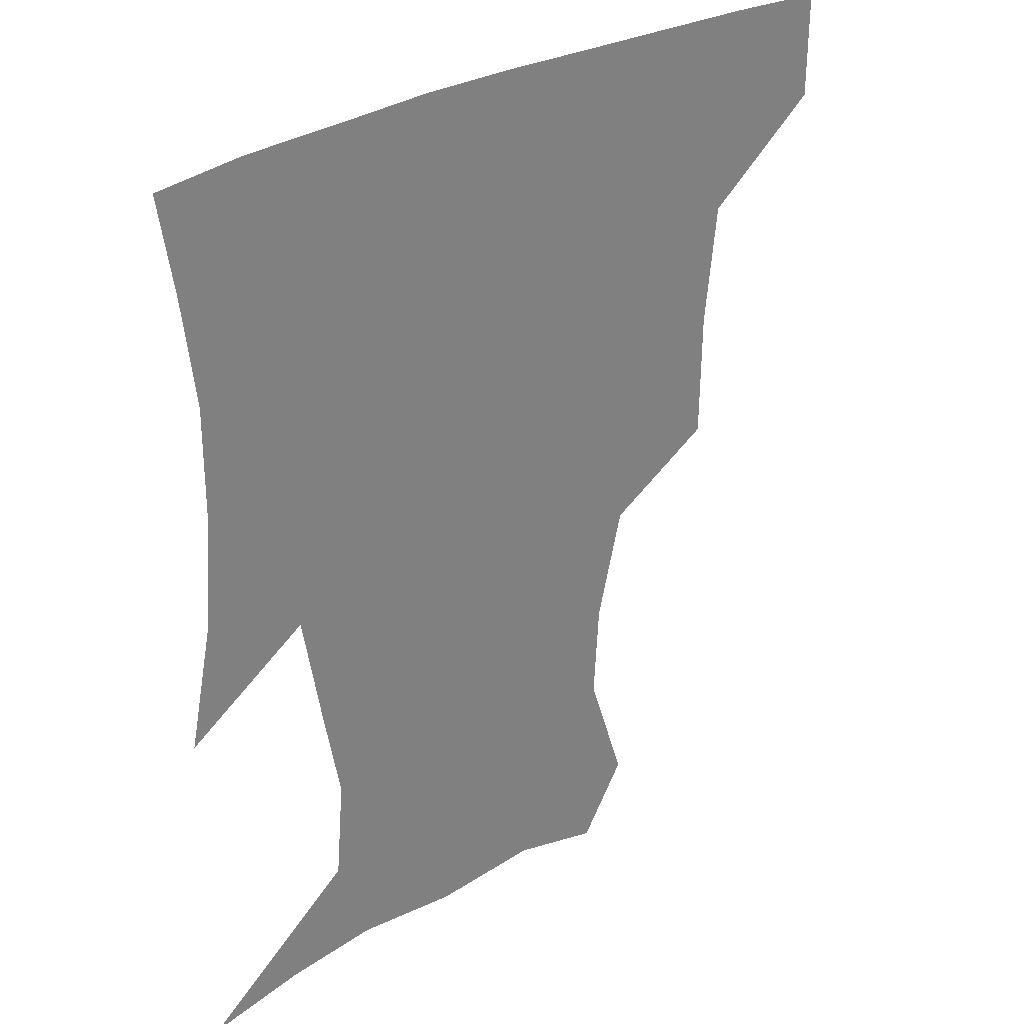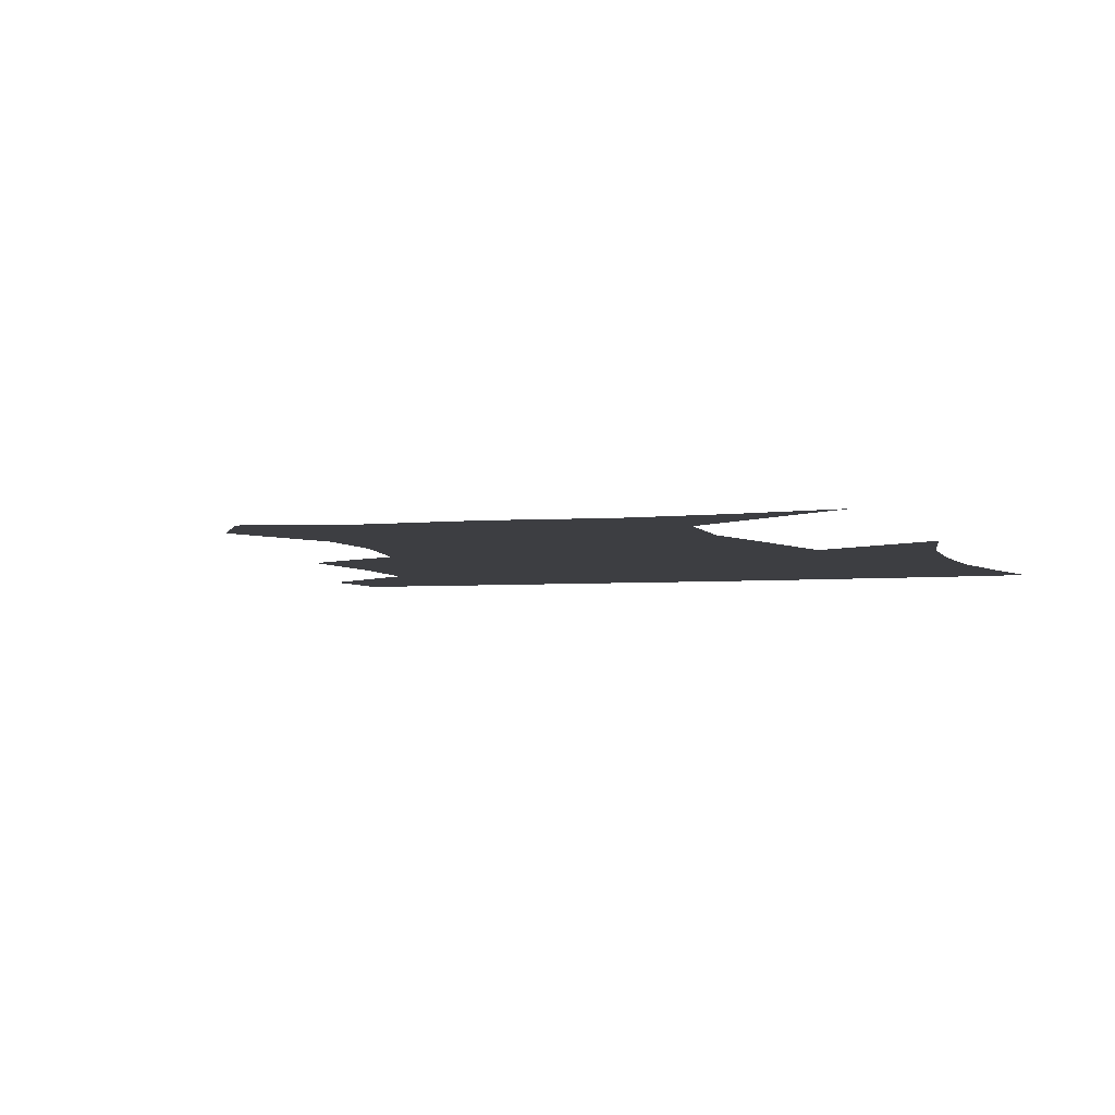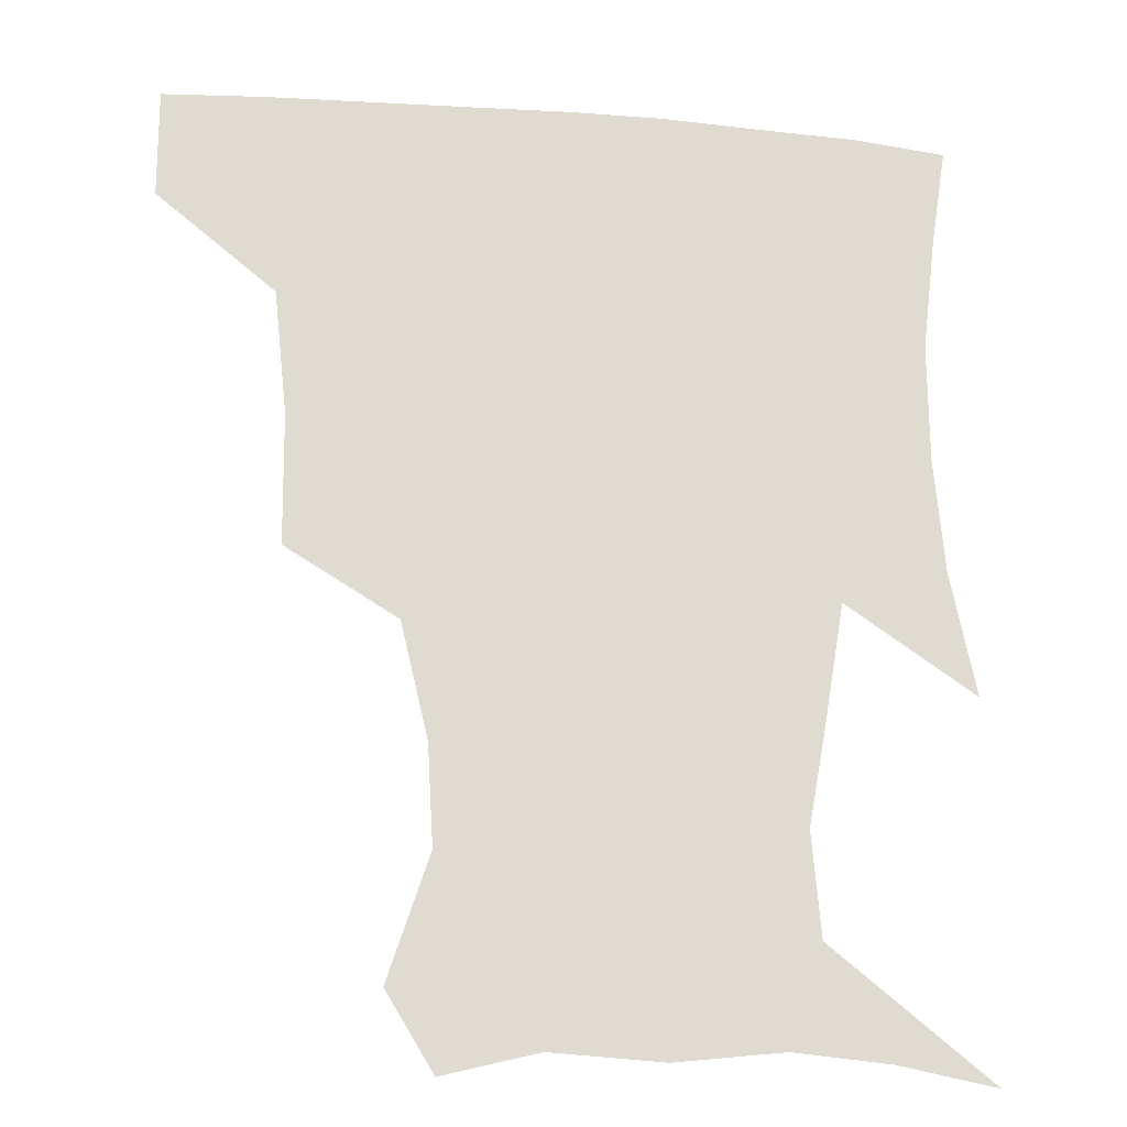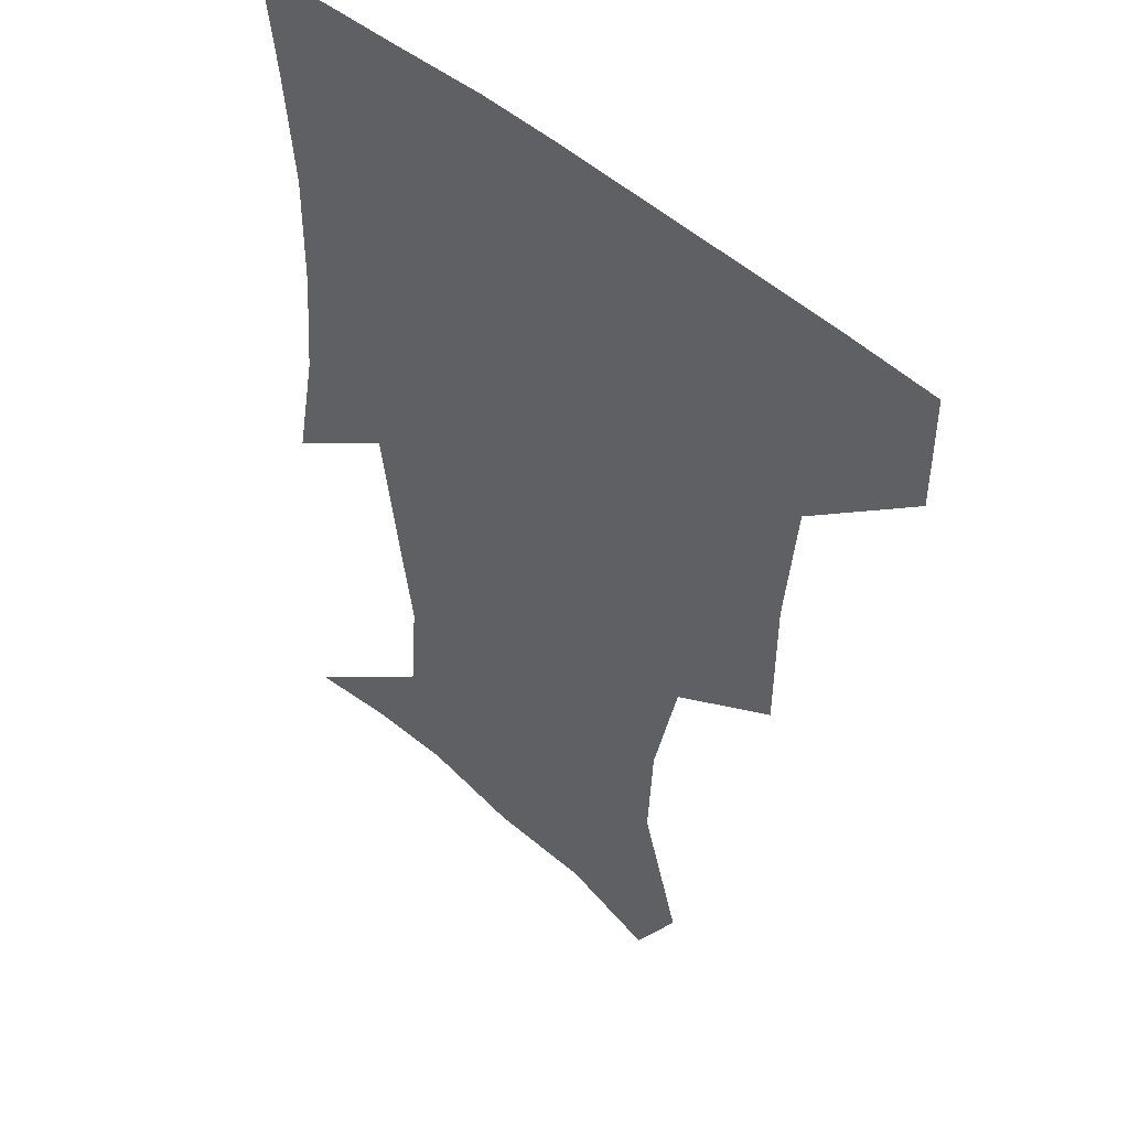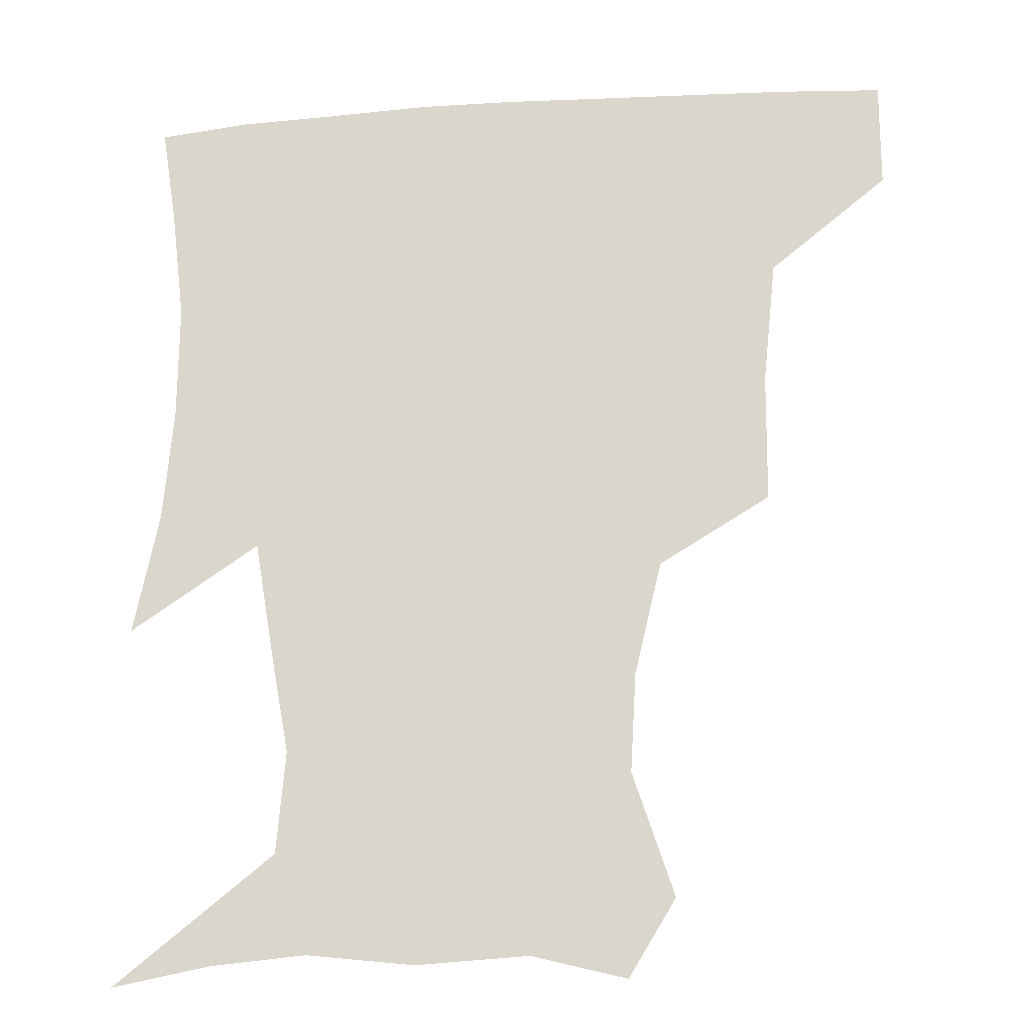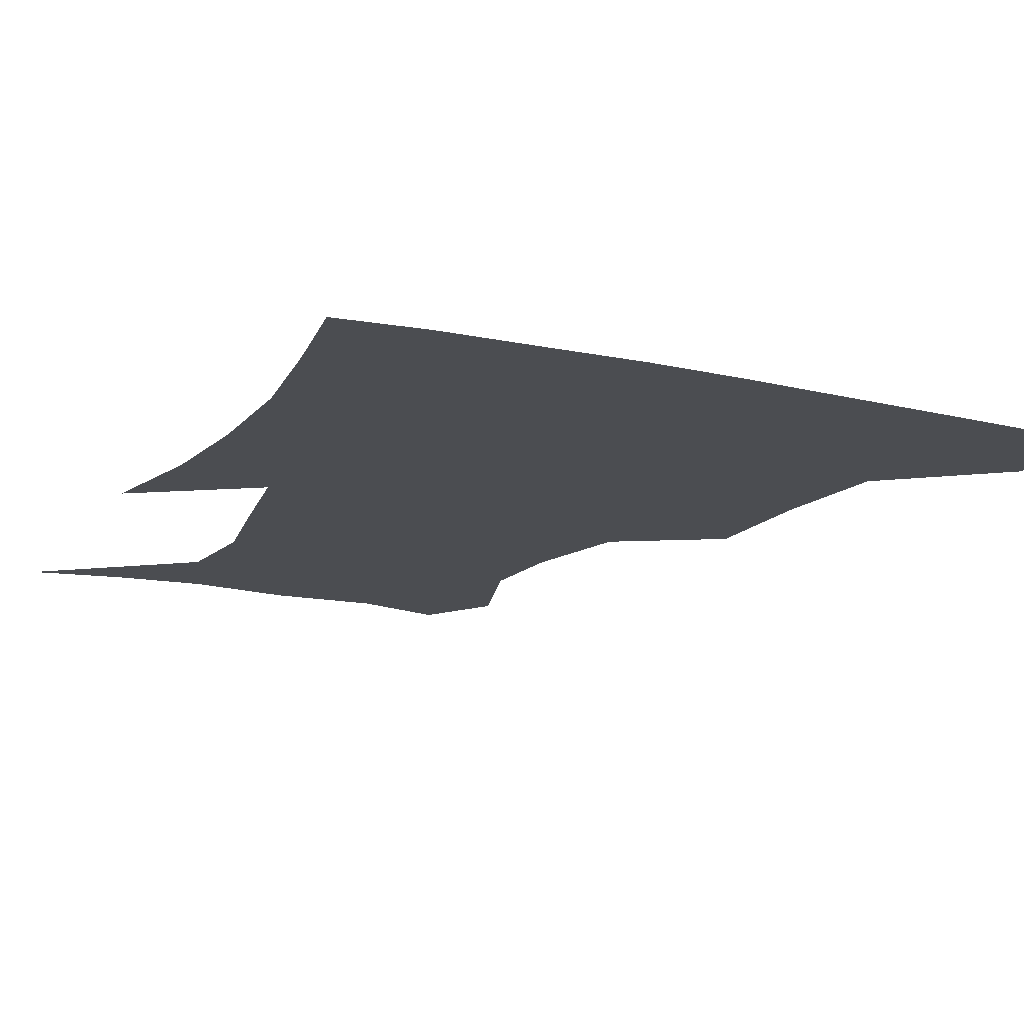
<metadata>
{"format":"obj","ext":"obj","renderer":"f3d","projection":"perspective","resolution":1024,"background":"white","views":[{"elev":31.0,"azim":140.4,"up":"+Y"},{"elev":-3.6,"azim":19.0,"up":"+Z"},{"elev":-19.4,"azim":-8.5,"up":"+Y"},{"elev":45.6,"azim":-133.6,"up":"+Y"},{"elev":-19.5,"azim":-172.9,"up":"+Y"},{"elev":-15.9,"azim":154.3,"up":"+Z"}]}
</metadata>
<code>
v 452.2 387.2 0
v 452.1 419.4 0
v 492.1 282.2 0
v 491.7 321.3 0
v 487.7 358.6 0
v 484.8 390.9 0
v 482.8 421 0
v 522.9 160.9 0
v 535.2 198.1 0
v 533.5 227.8 0
v 525.3 262.1 0
v 520.6 299 0
v 518.9 333.7 0
v 516.4 363.6 0
v 514.2 392.5 0
v 512.7 421.9 0
v 537 137.9 0
v 553 180.7 0
v 555.1 209.4 0
v 553.4 244.3 0
v 549 274.1 0
v 547.9 308.9 0
v 546.5 338.8 0
v 545.7 366.8 0
v 543.8 393.9 0
v 542.2 422.6 0
v 565.4 144.9 0
v 575.7 184.7 0
v 577.6 216.9 0
v 576 247.3 0
v 573.9 277.7 0
v 573.4 311.6 0
v 573.3 339.9 0
v 573.6 367.9 0
v 573.3 394.5 0
v 571.2 423.5 0
v 598.9 142.8 0
v 597.9 184.2 0
v 599.7 216.2 0
v 599.1 250.9 0
v 599.5 284.1 0
v 599.3 313.1 0
v 600.2 341.4 0
v 601 368.7 0
v 601.7 394.7 0
v 600.2 423.6 0
v 631.2 146.4 0
v 621 178.6 0
v 619.8 217 0
v 622.7 246.8 0
v 625.6 278.3 0
v 624.4 309.2 0
v 624.9 342 0
v 627.4 367.6 0
v 629.5 394.8 0
v 630.9 422.2 0
v 659.7 143.7 0
v 641.4 176.4 0
v 638.8 207.4 0
v 643.9 235.4 0
v 650.3 273.1 0
v 648.5 305.8 0
v 649.5 335.9 0
v 653.3 363.6 0
v 656.6 393.7 0
v 659.8 421.2 0
v 689.1 138 0
v 689 246.9 0
v 681.5 284 0
v 678.6 318.3 0
v 678.4 354 0
v 682.5 388.2 0
v 687.1 418.2 0
v 691 451 0
f 5 6 1
f 1 6 2
f 6 7 2
f 11 12 3
f 3 12 4
f 12 13 4
f 4 13 5
f 13 14 5
f 5 14 6
f 14 15 6
f 6 15 7
f 15 16 7
f 17 18 8
f 8 18 9
f 18 19 9
f 9 19 10
f 19 20 10
f 10 20 11
f 20 21 11
f 11 21 12
f 21 22 12
f 12 22 13
f 22 23 13
f 13 23 14
f 23 24 14
f 14 24 15
f 24 25 15
f 15 25 16
f 25 26 16
f 17 27 18
f 27 28 18
f 18 28 19
f 28 29 19
f 19 29 20
f 29 30 20
f 20 30 21
f 30 31 21
f 21 31 22
f 31 32 22
f 22 32 23
f 32 33 23
f 23 33 24
f 33 34 24
f 24 34 25
f 34 35 25
f 25 35 26
f 35 36 26
f 27 37 28
f 37 38 28
f 28 38 29
f 38 39 29
f 29 39 30
f 39 40 30
f 30 40 31
f 40 41 31
f 31 41 32
f 41 42 32
f 32 42 33
f 42 43 33
f 33 43 34
f 43 44 34
f 34 44 35
f 44 45 35
f 35 45 36
f 45 46 36
f 37 47 38
f 47 48 38
f 38 48 39
f 48 49 39
f 39 49 40
f 49 50 40
f 40 50 41
f 50 51 41
f 41 51 42
f 51 52 42
f 42 52 43
f 52 53 43
f 43 53 44
f 53 54 44
f 44 54 45
f 54 55 45
f 45 55 46
f 55 56 46
f 47 57 48
f 57 58 48
f 48 58 49
f 58 59 49
f 49 59 50
f 59 60 50
f 50 60 51
f 60 61 51
f 51 61 52
f 61 62 52
f 52 62 53
f 62 63 53
f 53 63 54
f 63 64 54
f 54 64 55
f 64 65 55
f 55 65 56
f 65 66 56
f 57 67 58
f 61 68 62
f 68 69 62
f 62 69 63
f 69 70 63
f 63 70 64
f 70 71 64
f 64 71 65
f 71 72 65
f 65 72 66
f 72 73 66

</code>
